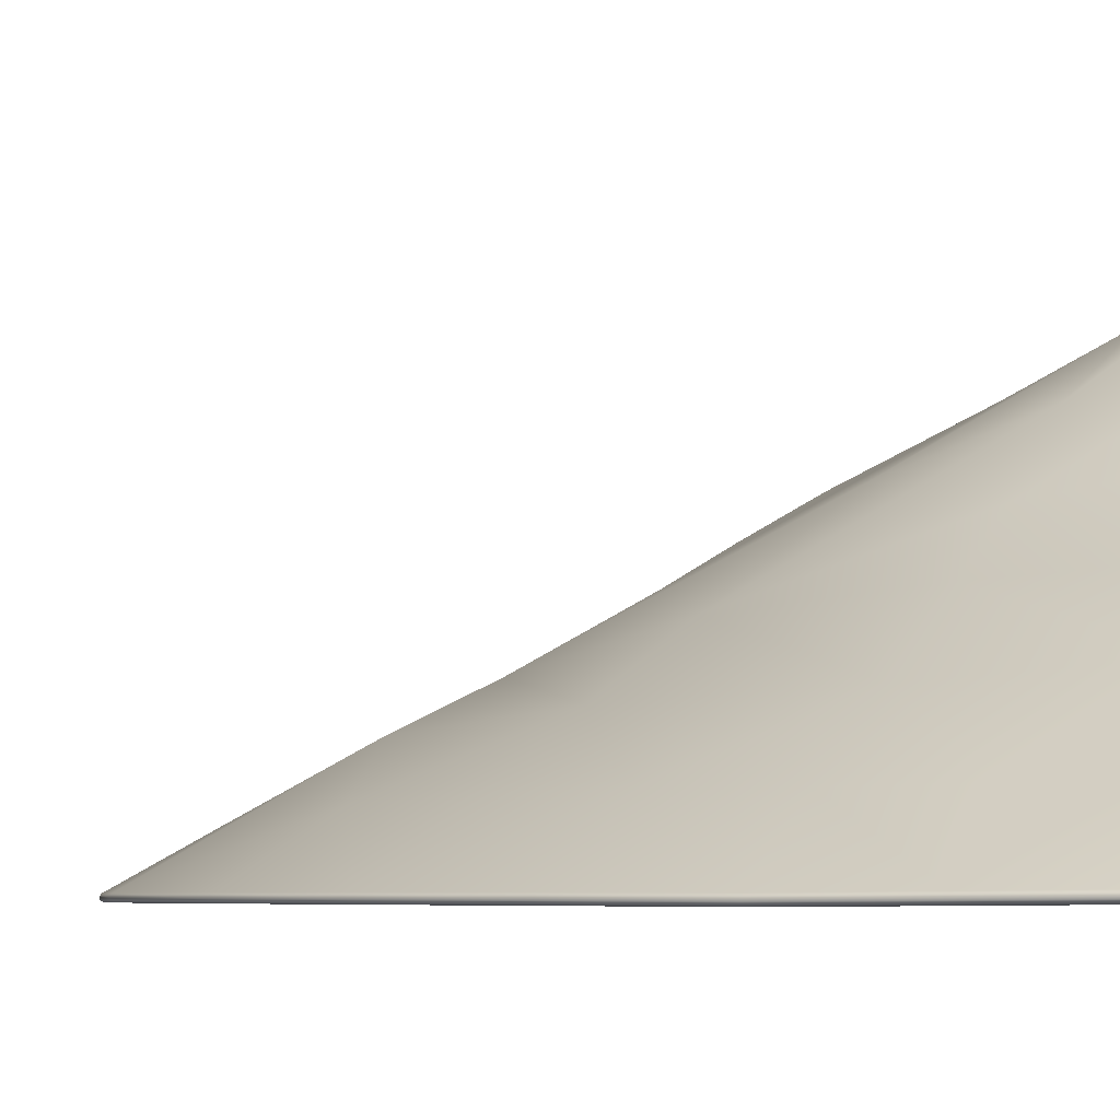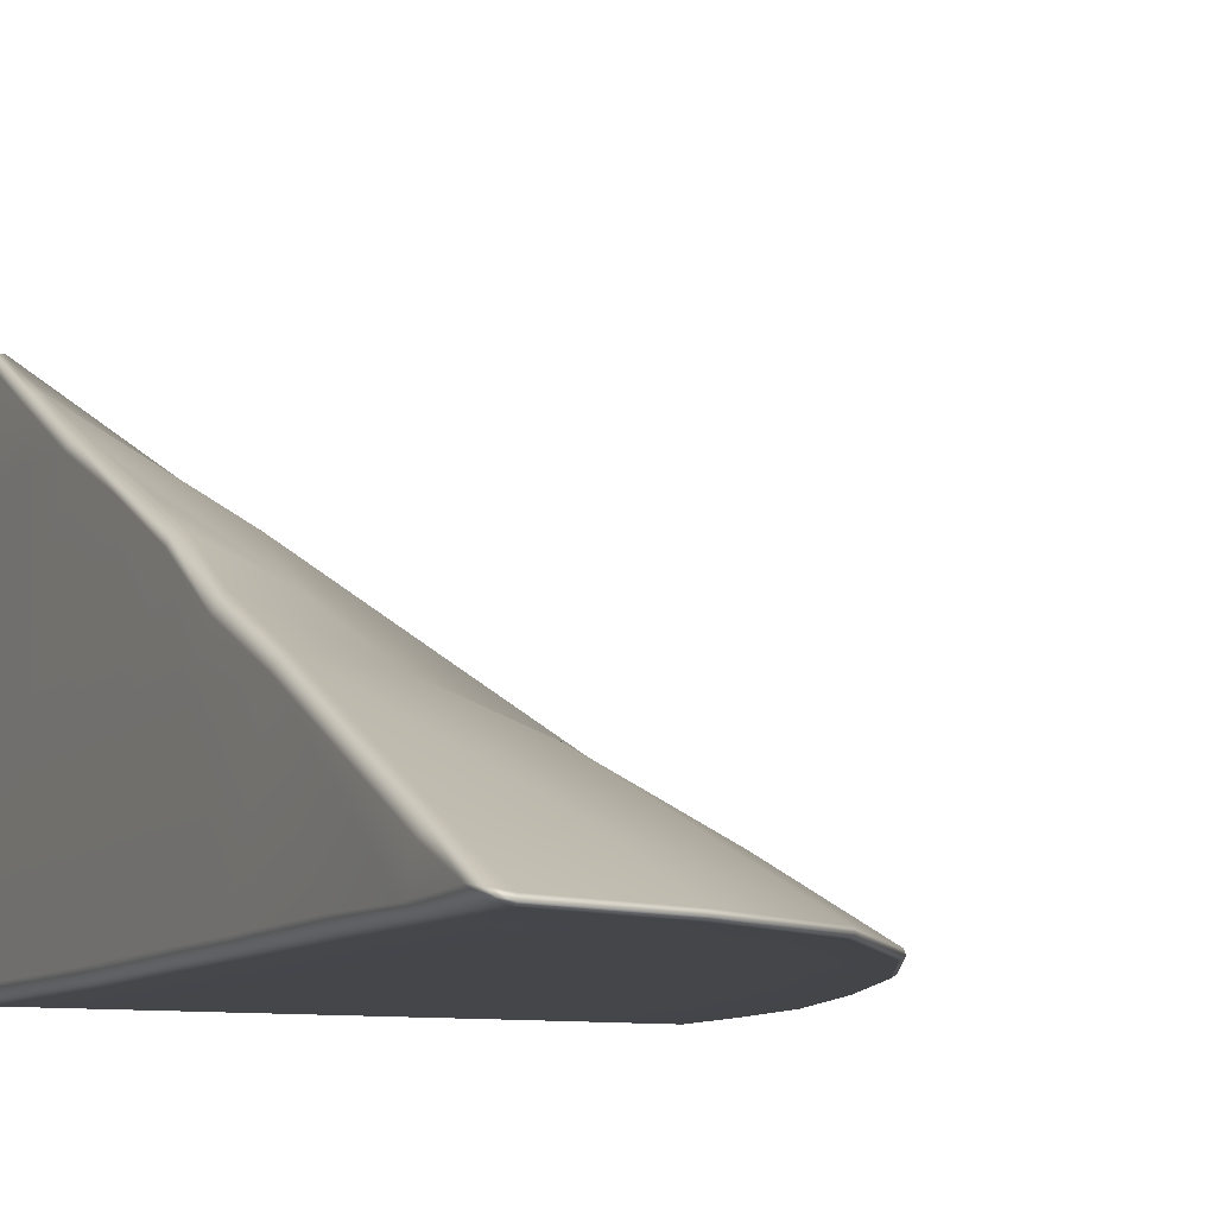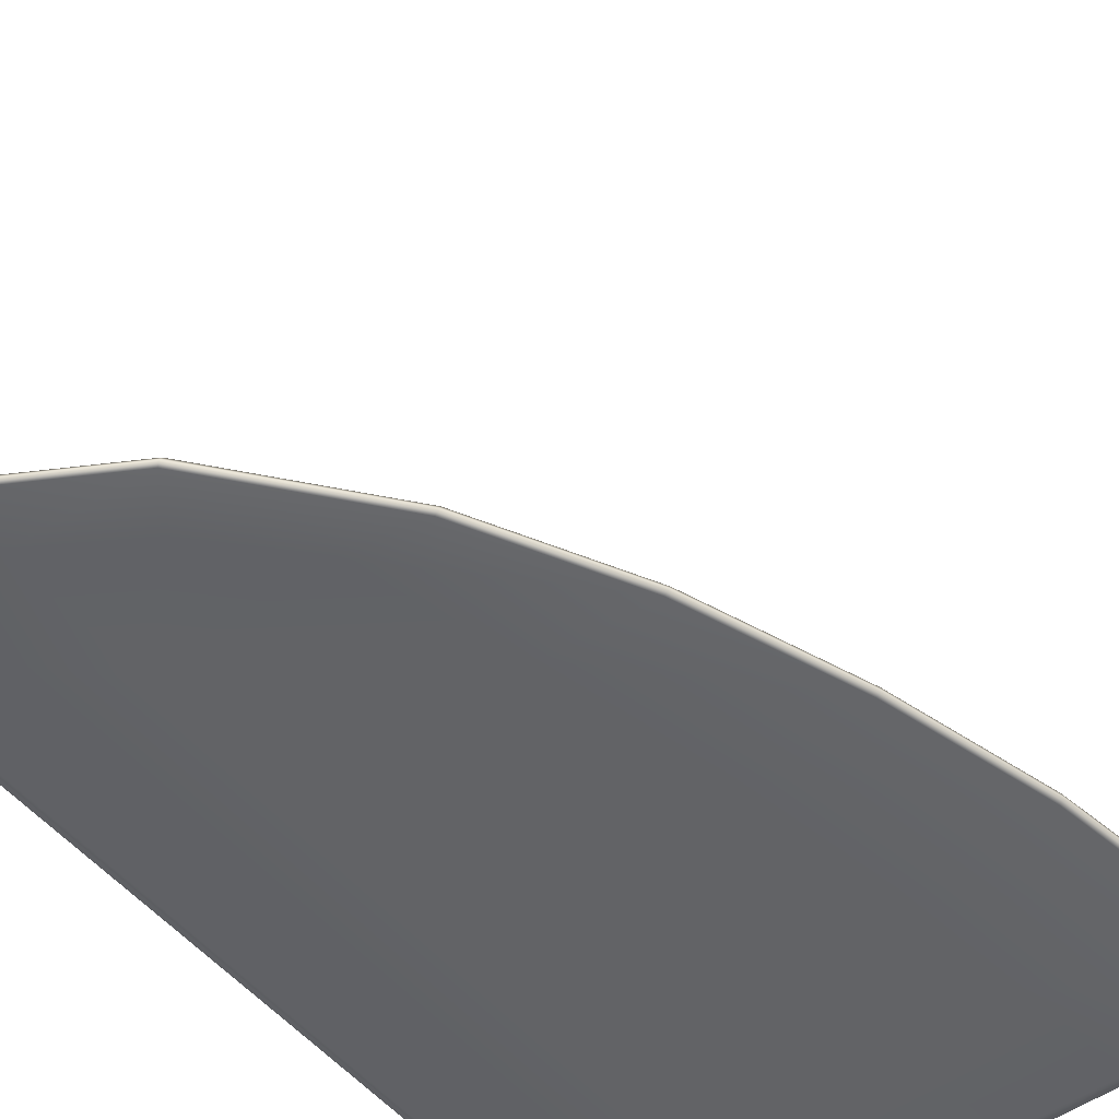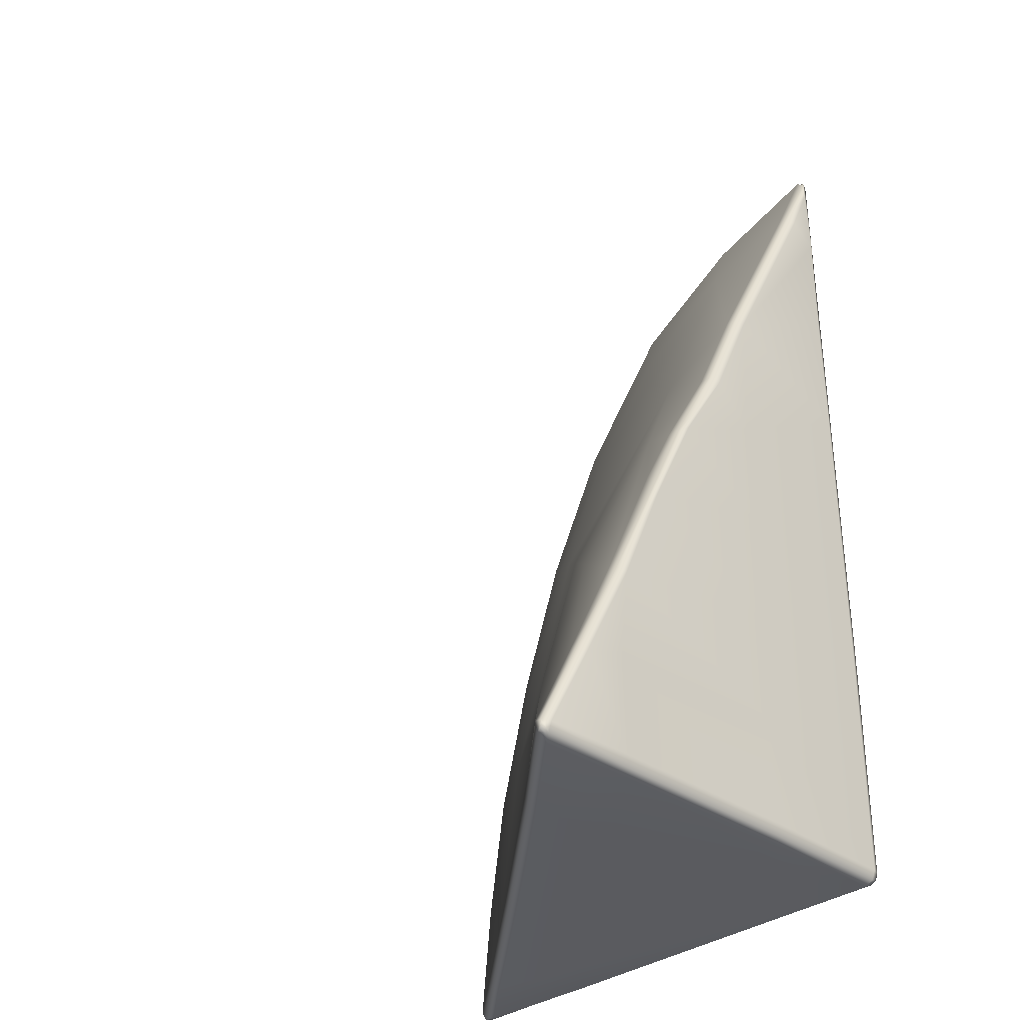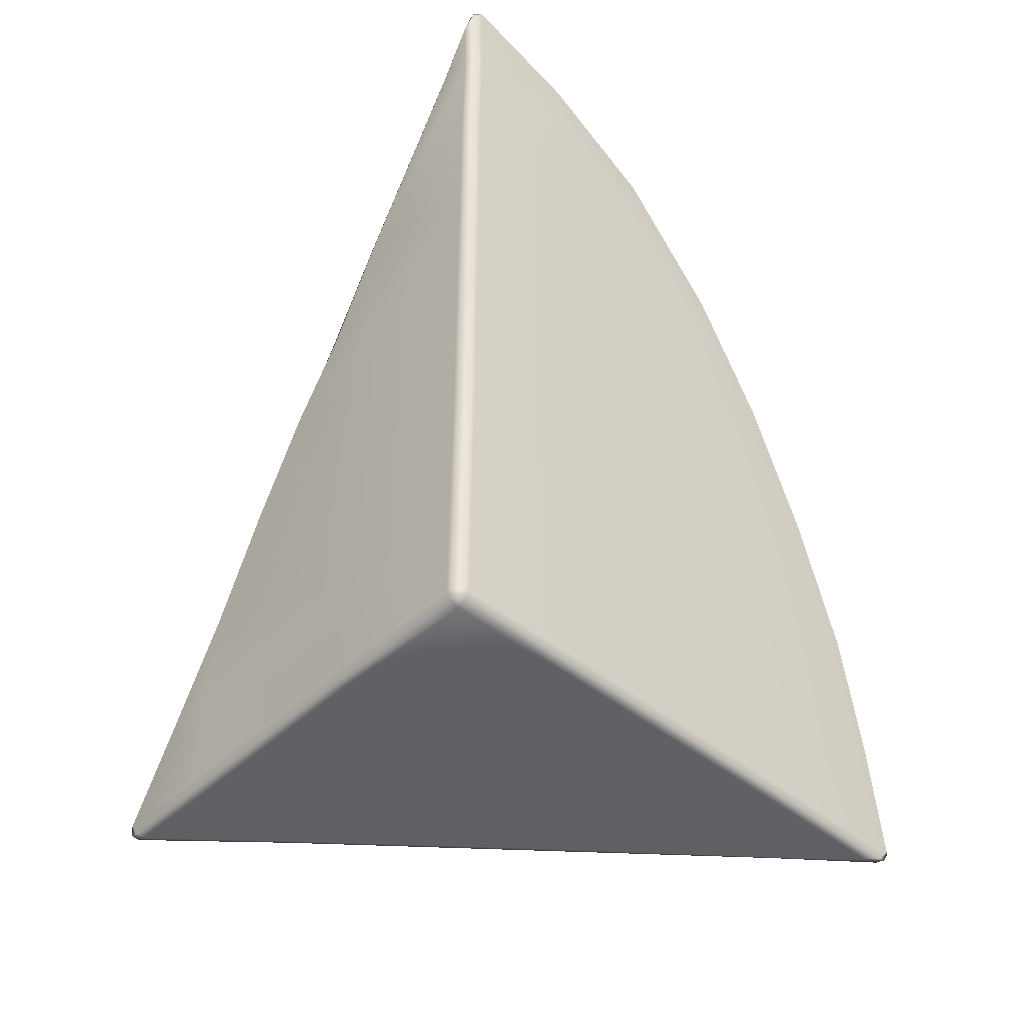
<metadata>
{"format":"obj","ext":"obj","renderer":"f3d","projection":"perspective","resolution":1024,"background":"white","views":[{"elev":-5.7,"azim":109.5,"up":"+Y"},{"elev":-9.7,"azim":-25.4,"up":"+Y"},{"elev":-50.8,"azim":38.0,"up":"+Y"},{"elev":-33.4,"azim":-134.3,"up":"+Z"},{"elev":-45.4,"azim":-43.0,"up":"+Z"}]}
</metadata>
<code>
g ENV_SY01_Bluejay_SideRamps_SmallVinyl_02_MO
v 1.171 3.664 6.382
v 1.181 3.919 5.021
v 2.092 2.828 6.597
v 0.07662 4.404 5.981
v 1.171 3.664 6.382
v 1.082 3.14 7.888
v 0.7242 2.423 9.62
v 0.08373 3.86 7.068
v 1.082 3.14 7.888
v 0.9411 1.76 10.83
v 0.7242 2.423 9.62
v 1.082 3.14 7.888
v 2.203 2.09 8.863
v 1.171 3.664 6.382
v 2.092 2.828 6.597
v 2.845 2.216 6.806
v 3.756 1.468 7.086
v 2.954 1.409 9.466
v 1.688 1.276 11.52
v 1.092 0.6025 13.18
v 2.152 0.6873 12.42
v 3.074 0.7179 11.24
v 3.709 0.7613 10
v 4.212 0.7789 8.683
v 4.624 0.7526 7.349
v 4.822 0.7702 6.111
v 0.06641 0.554 13.54
v -0.02301 0.1103 14.38
v -0.02672 0.5137 13.55
v 0.07043 0.07901 14.49
v 1.354 0.07685 14.09
v 1.092 0.6025 13.18
v 1.352 0.0326 14.11
v 0.07105 0.03508 14.5
v -0.002901 0.05612 14.45
v 0.04908 2.294 10.15
v -0.02889 1.708 11.28
v -0.0326 2.224 10.2
v 0.06053 1.757 11.25
v 0.9411 1.76 10.83
v 0.7242 2.423 9.62
v 4.456 0.08953 10.61
v 3.709 0.7613 10
v 4.212 0.7789 8.683
v 5.016 0.09077 9.099
v 5.028 0.03724 9.115
v 4.463 0.03848 10.64
v 2.845 2.216 6.806
v 3.974 1.581 5.025
v 3.756 1.468 7.086
v 3.13 2.287 5.017
v 3.11 2.266 4.92
v 3.943 1.571 4.922
v 3.074 0.7179 11.24
v 3.709 0.7613 10
v 4.456 0.08953 10.61
v 3.726 0.08768 12
v 4.463 0.03848 10.64
v 3.73 0.04003 12.02
v 1.092 0.6025 13.18
v 0.06053 1.757 11.25
v 0.9411 1.76 10.83
v 0.06641 0.554 13.54
v -0.02672 0.5137 13.55
v -0.02889 1.708 11.28
v 1.092 0.6025 13.18
v 2.152 0.6873 12.42
v 2.632 0.08489 13.34
v 1.354 0.07685 14.09
v 2.633 0.03941 13.36
v 1.352 0.0326 14.11
v 0.7242 2.423 9.62
v 0.09209 3.215 8.458
v 0.08373 3.86 7.068
v -0.0193 3.236 8.319
v -0.02054 3.841 7.058
v 0.07662 4.404 5.981
v 0.08373 3.86 7.068
v 1.082 3.14 7.888
v -0.02054 4.398 5.978
v 0.04382 4.913 5.021
v 0.07662 4.404 5.981
v 1.171 3.664 6.382
v -0.02734 4.904 5.019
v 1.181 3.919 5.021
v 0.05712 4.876 4.925
v -0.008779 4.894 4.943
v 1.177 3.888 4.921
v 2.092 2.828 6.597
v 3.13 2.287 5.017
v 2.845 2.216 6.806
v 2.209 3.056 5.016
v 2.191 3.035 4.919
v 3.11 2.266 4.92
v 2.632 0.08489 13.34
v 2.152 0.6873 12.42
v 3.074 0.7179 11.24
v 3.726 0.08768 12
v 3.73 0.04003 12.02
v 2.633 0.03941 13.36
v 4.212 0.7789 8.683
v 4.624 0.7526 7.349
v 5.432 0.08706 7.584
v 5.016 0.09077 9.099
v 5.446 0.0326 7.592
v 5.028 0.03724 9.115
v 4.624 0.7526 7.349
v 4.822 0.7702 6.111
v 5.638 0.09913 6.237
v 5.432 0.08706 7.584
v 5.654 0.04374 6.238
v 5.446 0.0326 7.592
v 4.906 0.8055 5.033
v 5.638 0.09913 6.237
v 4.822 0.7702 6.111
v 5.759 0.1093 5.017
v 4.868 0.8015 4.924
v 5.683 0.1335 4.917
v 5.774 0.05395 5.017
v 5.654 0.04374 6.238
v 5.733 0.07159 4.936
v 3.974 1.581 5.025
v 4.822 0.7702 6.111
v 3.756 1.468 7.086
v 4.906 0.8055 5.033
v 3.943 1.571 4.922
v 4.868 0.8015 4.924
v 1.181 3.919 5.021
v 2.209 3.056 5.016
v 2.092 2.828 6.597
v 1.177 3.888 4.921
v 2.191 3.035 4.919
v 0.09209 3.215 8.458
v -0.01713 2.799 9.212
v -0.0193 3.236 8.319
v 0.1023 2.834 9.183
v 0.7242 2.423 9.62
v -0.0326 2.224 10.2
v 0.04908 2.294 10.15
v 5.774 0.05395 5.017
v 5.733 0.07159 4.936
v 5.656 0.05674 4.918
v 5.727 0.02054 5.017
v 5.654 0.04374 6.238
v 4.326 0.02054 5.043
v 4.296 0.05302 4.927
v 5.607 0.01064 6.232
v 5.446 0.0326 7.592
v 1.388 0.02054 5.034
v 1.358 0.05674 4.923
v 4.249 0.01064 6.249
v 5.4 -0.0001936 7.585
v 5.028 0.03724 9.115
v 0.0726 0.02054 5.017
v 0.07352 0.06231 4.918
v 1.388 0.01064 6.249
v 4.112 -0.0005031 7.615
v 4.982 0.004757 9.107
v 4.463 0.03848 10.64
v 0.0729 0.01064 6.249
v -0.02611 0.06169 5.017
v -0.007851 0.08056 4.936
v -0.02611 0.05148 6.247
v 0.07352 -0.0005031 7.615
v -0.02611 0.04034 7.609
v 1.388 -0.0005031 7.615
v 0.076 0.005066 9.151
v -0.02518 0.04498 9.138
v 1.388 0.005066 9.151
v 0.08157 0.007232 10.69
v -0.02363 0.0456 10.67
v 3.835 0.005066 9.151
v 1.388 0.007232 10.7
v 0.07816 0.01033 12.12
v -0.02456 0.04962 12.11
v 3.462 0.007232 10.7
v 0.0989 0.01064 13.44
v -0.01868 0.0422 13.4
v 1.388 0.01033 12.13
v 4.416 0.007232 10.63
v 3.73 0.04003 12.02
v 2.975 0.01033 12.14
v 3.688 0.01033 12
v 2.633 0.03941 13.36
v 2.6 0.01064 13.33
v 1.352 0.0326 14.11
v 2.27 0.01064 12.88
v 1.388 0.01064 13.44
v 1.33 0.004447 14.08
v 0.07105 0.03508 14.5
v 0.0726 0.006613 14.46
v -0.02023 0.049 14.37
v -0.002901 0.05612 14.45
v 5.656 0.05674 4.918
v 5.733 0.07159 4.936
v 5.683 0.1335 4.917
v 5.488 0.1616 4.877
v 4.296 0.05302 4.927
v 4.763 0.7857 4.877
v 4.868 0.8015 4.924
v 4.21 0.1294 4.877
v 1.358 0.05674 4.923
v 3.851 1.535 4.877
v 3.943 1.571 4.922
v 3.648 0.6069 4.877
v 1.288 0.1428 4.877
v 0.07352 0.06231 4.918
v 0.0726 0.1616 4.877
v 1.226 0.2182 4.877
v 1.048 0.4336 4.877
v 2.979 1.192 4.877
v 3.036 2.21 4.877
v 3.11 2.266 4.92
v 2.368 1.728 4.877
v 2.136 2.962 4.877
v 2.191 3.035 4.919
v 0.8709 0.6493 4.877
v 1.68 2.333 4.877
v 1.152 3.796 4.877
v 1.177 3.888 4.921
v 0.6503 0.9166 4.877
v 0.9129 3.013 4.877
v 0.0726 4.733 4.877
v 0.05712 4.876 4.925
v 0.3081 1.251 4.877
v 0.05125 3.721 4.877
v -0.0258 4.811 4.923
v -0.008779 4.894 4.943
v -0.0326 3.797 4.924
v 0.03887 1.577 4.877
v -0.03601 1.668 4.926
v -0.02611 0.1619 4.918
v 0.07352 0.06231 4.918
v -0.007851 0.08056 4.936
v -0.0258 4.811 4.923
v -0.008779 4.894 4.943
v -0.02734 4.904 5.019
v -0.06726 4.817 5.017
v -0.0326 3.797 4.924
v -0.06726 4.321 5.941
v -0.02054 4.398 5.978
v -0.06726 3.831 5.036
v -0.03601 1.668 4.926
v -0.06726 3.756 7.015
v -0.02054 3.841 7.058
v -0.06726 3.86 6.058
v -0.06726 1.706 5.044
v -0.02611 0.1619 4.918
v -0.06726 1.706 6.151
v -0.06726 3.244 8.176
v -0.0193 3.236 8.319
v -0.06726 0.1607 5.017
v -0.06726 1.706 7.372
v -0.06726 2.697 9.27
v -0.01713 2.799 9.212
v -0.02611 0.06169 5.017
v -0.007851 0.08056 4.936
v -0.02611 0.05148 6.247
v -0.06726 0.1505 6.241
v -0.02611 0.04034 7.609
v -0.06726 0.1387 7.595
v -0.02518 0.04498 9.138
v -0.06726 1.706 8.613
v -0.06726 0.1415 9.108
v -0.02363 0.0456 10.67
v -0.06726 1.706 9.757
v -0.06726 0.1378 10.62
v -0.06726 1.613 11.25
v -0.02456 0.04962 12.11
v -0.06726 2.116 10.18
v -0.0326 2.224 10.2
v -0.02889 1.708 11.28
v -0.06726 0.1446 12.07
v -0.01868 0.0422 13.4
v -0.06726 0.1189 13.32
v -0.02023 0.049 14.37
v -0.06726 0.4259 13.52
v -0.02672 0.5137 13.55
v -0.06726 0.148 14.14
v -0.02301 0.1103 14.38
v -0.002901 0.05612 14.45
g ENV_SY01_Bluejay_SideRamps_SmallVinyl_02_MO_0
f 3 2 1
f 6 5 4
f 9 8 7
f 12 11 10
f 13 12 10
f 13 14 12
f 13 15 14
f 13 16 15
f 17 16 13
f 13 10 18
f 18 17 13
f 10 19 18
f 10 20 19
f 20 21 19
f 19 21 22
f 19 22 18
f 22 23 18
f 23 24 18
f 24 17 18
f 24 25 17
f 25 26 17
f 29 28 27
f 28 30 27
f 30 31 27
f 31 32 27
f 33 31 30
f 34 33 30
f 30 28 34
f 28 35 34
f 38 37 36
f 37 39 36
f 39 40 36
f 40 41 36
f 44 43 42
f 45 44 42
f 46 45 42
f 47 46 42
f 50 49 48
f 49 51 48
f 52 51 49
f 53 52 49
f 56 55 54
f 57 56 54
f 56 57 58
f 57 59 58
f 62 61 60
f 61 63 60
f 63 61 64
f 61 65 64
f 68 67 66
f 69 68 66
f 68 69 70
f 69 71 70
f 74 73 72
f 73 74 75
f 74 76 75
f 76 78 77
f 78 79 77
f 80 76 77
f 82 81 80
f 82 83 81
f 81 84 80
f 83 85 81
f 81 86 84
f 81 85 86
f 86 87 84
f 85 88 86
f 91 90 89
f 90 92 89
f 93 92 90
f 94 93 90
f 97 96 95
f 98 97 95
f 99 98 95
f 100 99 95
f 103 102 101
f 104 103 101
f 105 103 104
f 106 105 104
f 109 108 107
f 110 109 107
f 111 109 110
f 112 111 110
f 115 114 113
f 114 116 113
f 113 116 117
f 116 118 117
f 119 116 114
f 116 119 118
f 120 119 114
f 119 121 118
f 124 123 122
f 123 125 122
f 126 122 125
f 127 126 125
f 130 129 128
f 131 128 129
f 132 131 129
f 135 134 133
f 134 136 133
f 133 136 137
f 136 134 138
f 136 139 137
f 139 136 138
f 142 141 140
f 143 142 140
f 143 140 144
f 143 145 142
f 145 146 142
f 147 143 144
f 147 144 148
f 145 149 146
f 149 150 146
f 151 145 143
f 147 151 143
f 152 147 148
f 152 148 153
f 150 149 154
f 155 150 154
f 156 149 145
f 151 156 145
f 157 151 147
f 152 157 147
f 158 152 153
f 158 153 159
f 160 154 149
f 156 160 149
f 154 161 155
f 161 154 160
f 161 162 155
f 163 161 160
f 163 160 164
f 164 160 156
f 165 163 164
f 166 164 156
f 166 156 151
f 157 166 151
f 165 164 167
f 167 164 166
f 168 165 167
f 169 166 157
f 169 167 166
f 168 167 170
f 170 167 169
f 171 168 170
f 172 169 157
f 172 157 152
f 158 172 152
f 173 170 169
f 173 169 172
f 170 174 171
f 174 170 173
f 174 175 171
f 176 172 158
f 176 173 172
f 175 174 177
f 178 175 177
f 179 174 173
f 179 173 176
f 177 174 179
f 180 176 158
f 180 158 159
f 159 181 180
f 182 176 180
f 182 179 176
f 181 183 180
f 183 182 180
f 183 181 184
f 185 183 184
f 182 183 185
f 184 186 185
f 182 187 179
f 187 182 185
f 187 188 179
f 187 185 188
f 188 177 179
f 186 189 185
f 185 189 188
f 188 189 177
f 189 186 190
f 189 191 177
f 191 189 190
f 178 177 191
f 192 178 191
f 191 190 192
f 190 193 192
f 196 195 194
f 197 196 194
f 194 198 197
f 196 197 199
f 200 196 199
f 198 201 197
f 199 197 201
f 198 202 201
f 199 203 200
f 203 204 200
f 205 199 201
f 199 205 203
f 202 206 201
f 206 202 207
f 208 206 207
f 209 206 208
f 201 206 209
f 205 201 209
f 210 209 208
f 205 209 211
f 205 211 203
f 209 210 211
f 203 212 204
f 212 213 204
f 211 214 203
f 211 210 214
f 214 212 203
f 212 215 213
f 215 216 213
f 210 217 214
f 217 210 208
f 214 218 212
f 214 217 218
f 218 215 212
f 215 219 216
f 219 220 216
f 217 221 218
f 221 217 208
f 218 222 215
f 218 221 222
f 222 219 215
f 220 219 223
f 224 220 223
f 221 225 222
f 225 221 208
f 222 226 219
f 226 223 219
f 222 225 226
f 223 227 224
f 223 226 227
f 227 228 224
f 226 229 227
f 225 230 226
f 226 230 229
f 225 208 230
f 230 231 229
f 231 230 208
f 232 231 208
f 208 233 232
f 233 234 232
f 237 236 235
f 238 237 235
f 235 239 238
f 237 238 240
f 241 237 240
f 239 242 238
f 238 242 240
f 239 243 242
f 240 244 241
f 244 245 241
f 242 246 240
f 240 246 244
f 243 247 242
f 242 247 246
f 247 243 248
f 247 249 246
f 246 249 244
f 245 244 250
f 251 245 250
f 252 247 248
f 247 252 249
f 249 253 244
f 244 253 250
f 250 254 251
f 254 255 251
f 252 248 256
f 248 257 256
f 252 256 258
f 252 259 249
f 259 252 258
f 253 249 259
f 259 258 260
f 261 259 260
f 261 253 259
f 261 260 262
f 253 263 250
f 253 261 263
f 250 263 254
f 264 261 262
f 261 264 263
f 264 262 265
f 263 266 254
f 263 264 266
f 267 264 265
f 264 267 266
f 266 267 268
f 265 269 267
f 254 266 270
f 266 268 270
f 255 254 270
f 271 255 270
f 270 268 271
f 268 272 271
f 269 273 267
f 267 273 268
f 273 269 274
f 275 273 274
f 273 275 268
f 275 274 276
f 272 268 277
f 277 268 275
f 278 272 277
f 279 277 275
f 277 279 278
f 279 275 276
f 279 280 278
f 279 276 280
f 276 281 280

</code>
